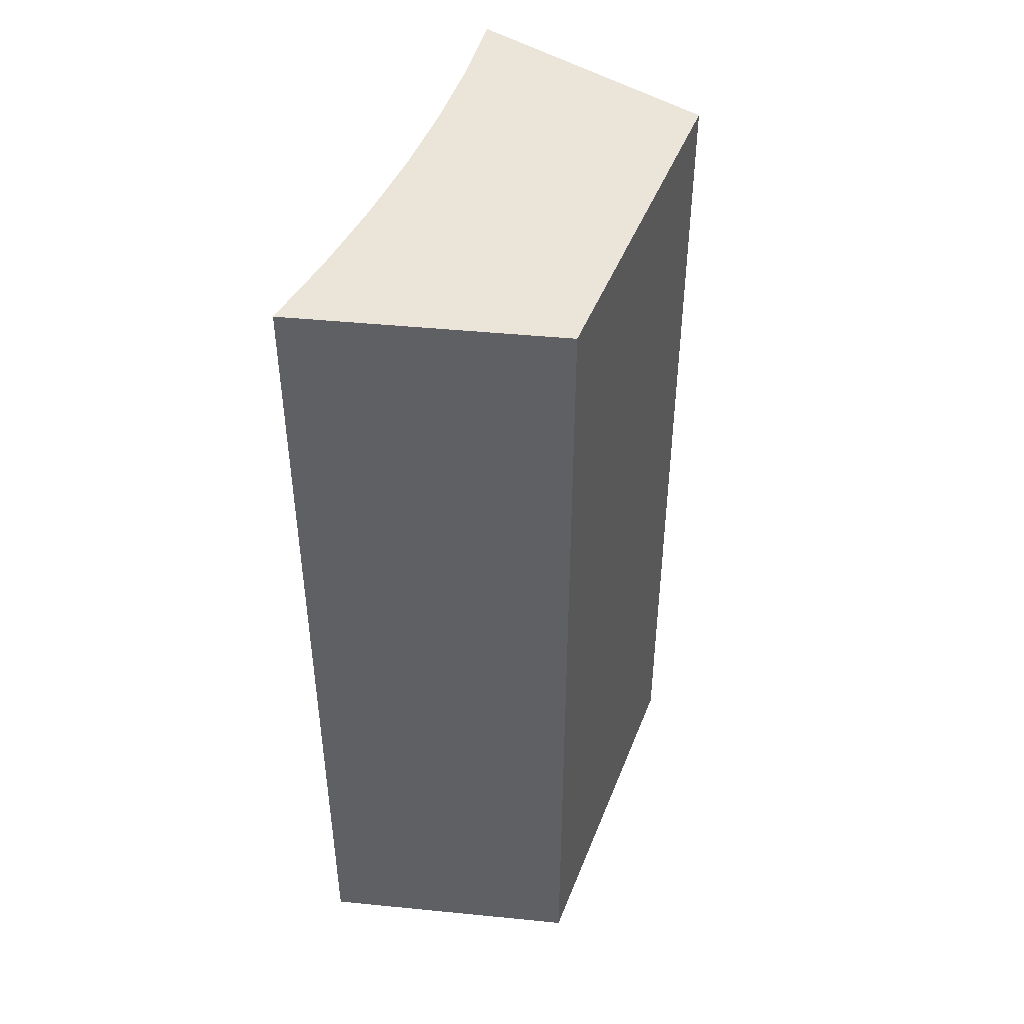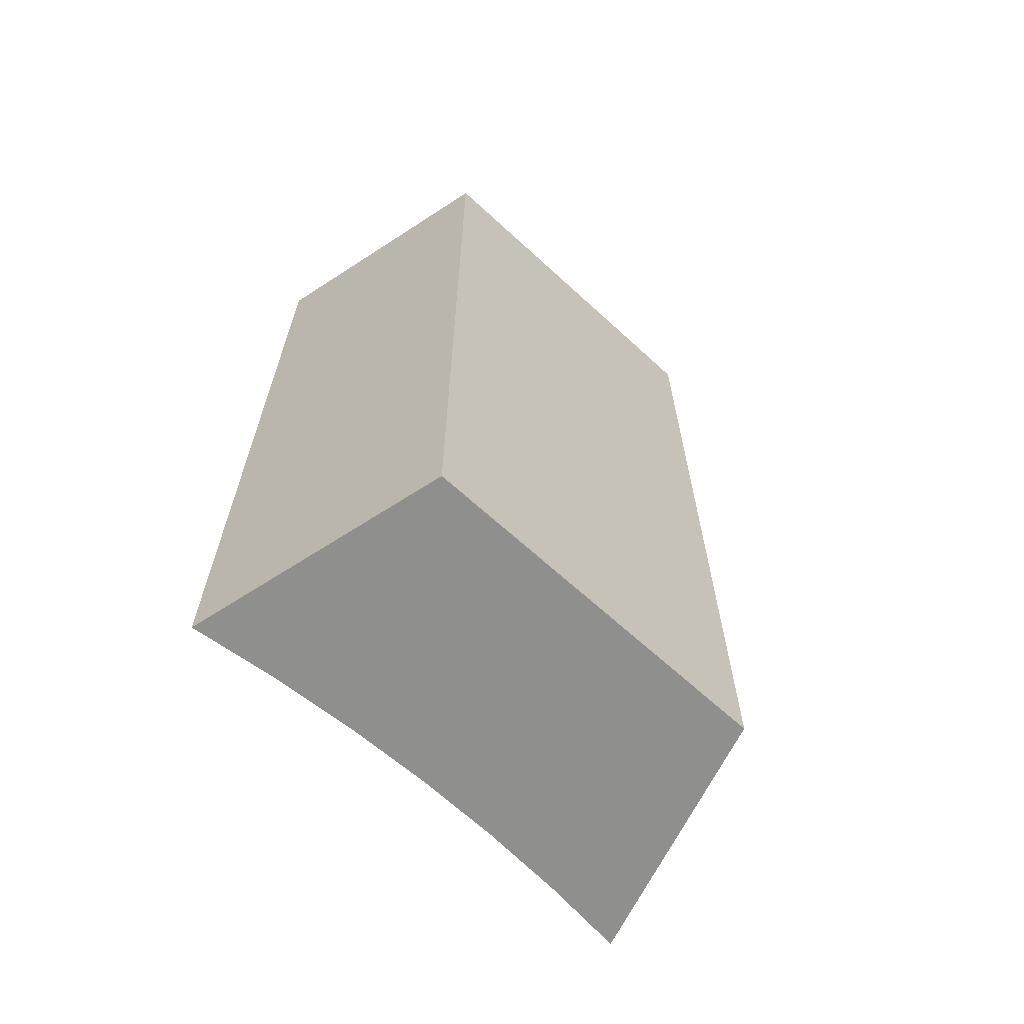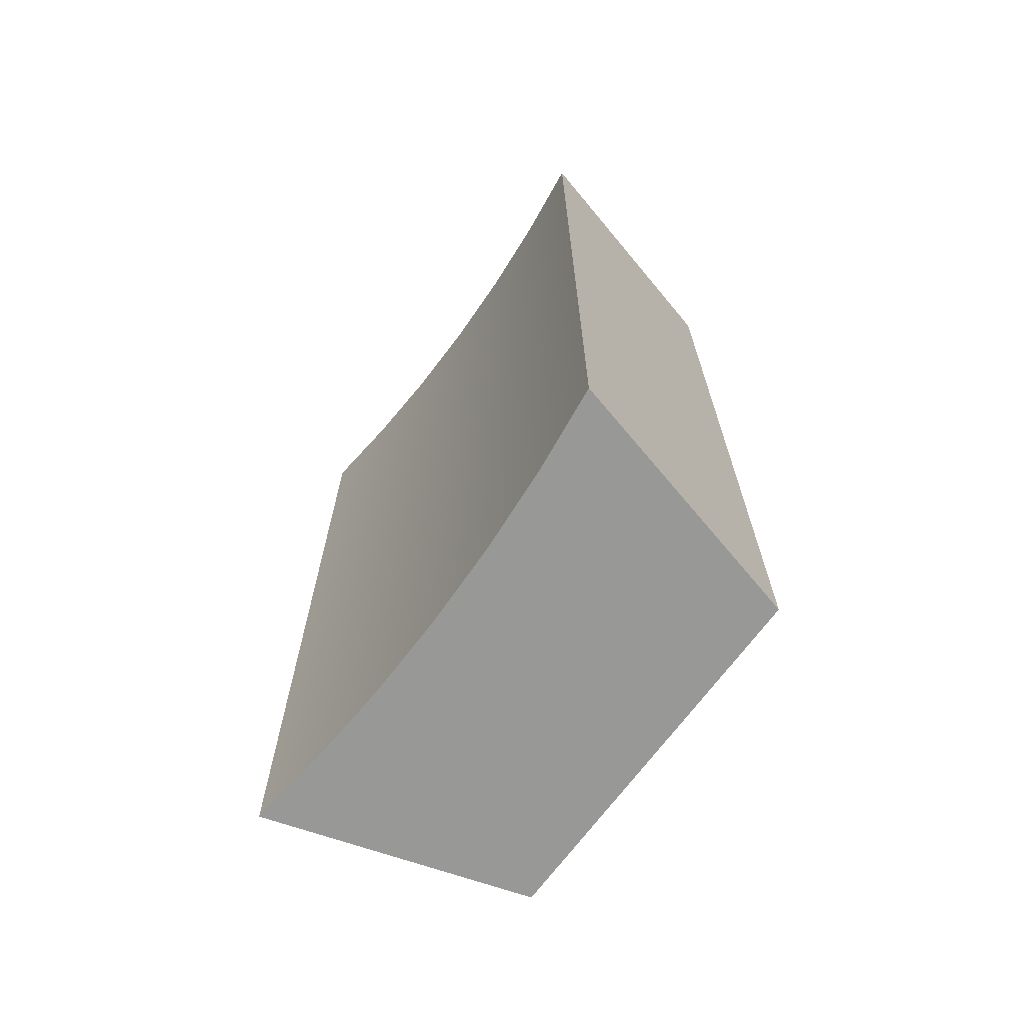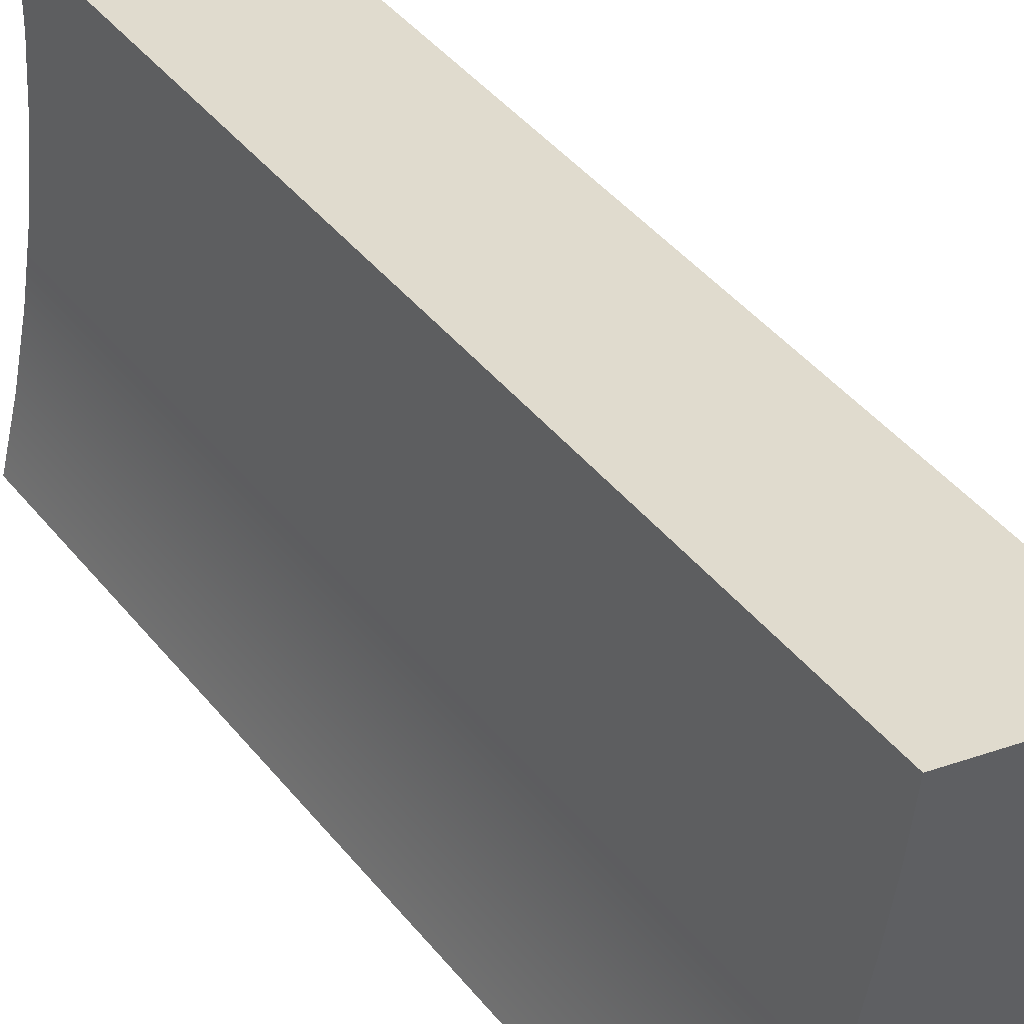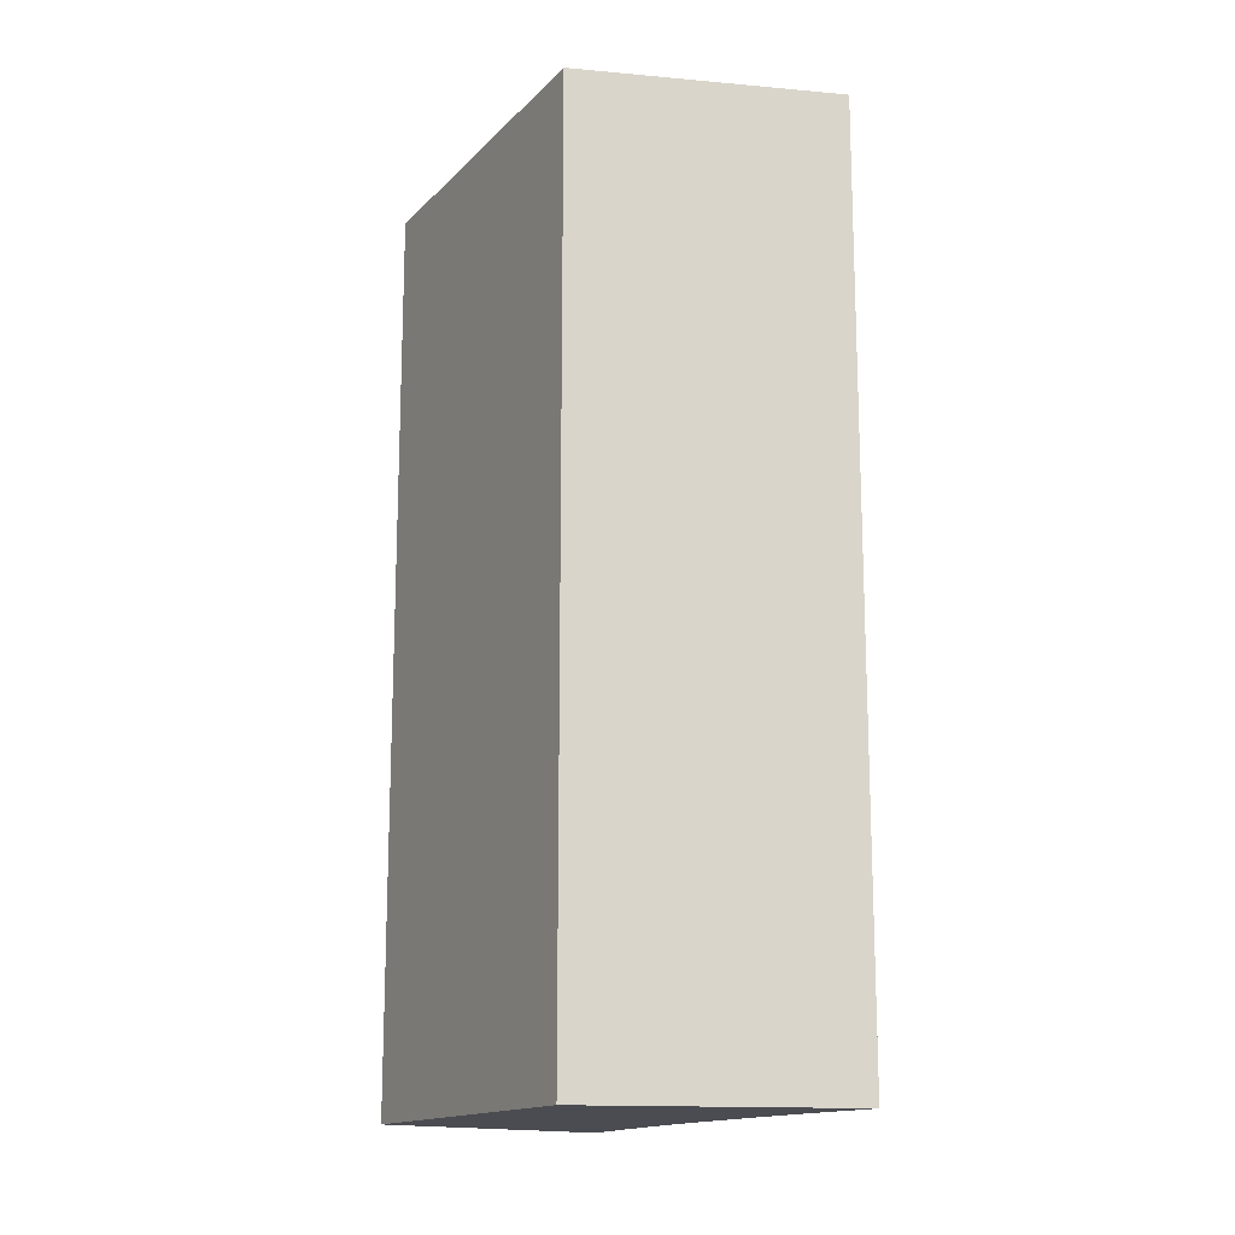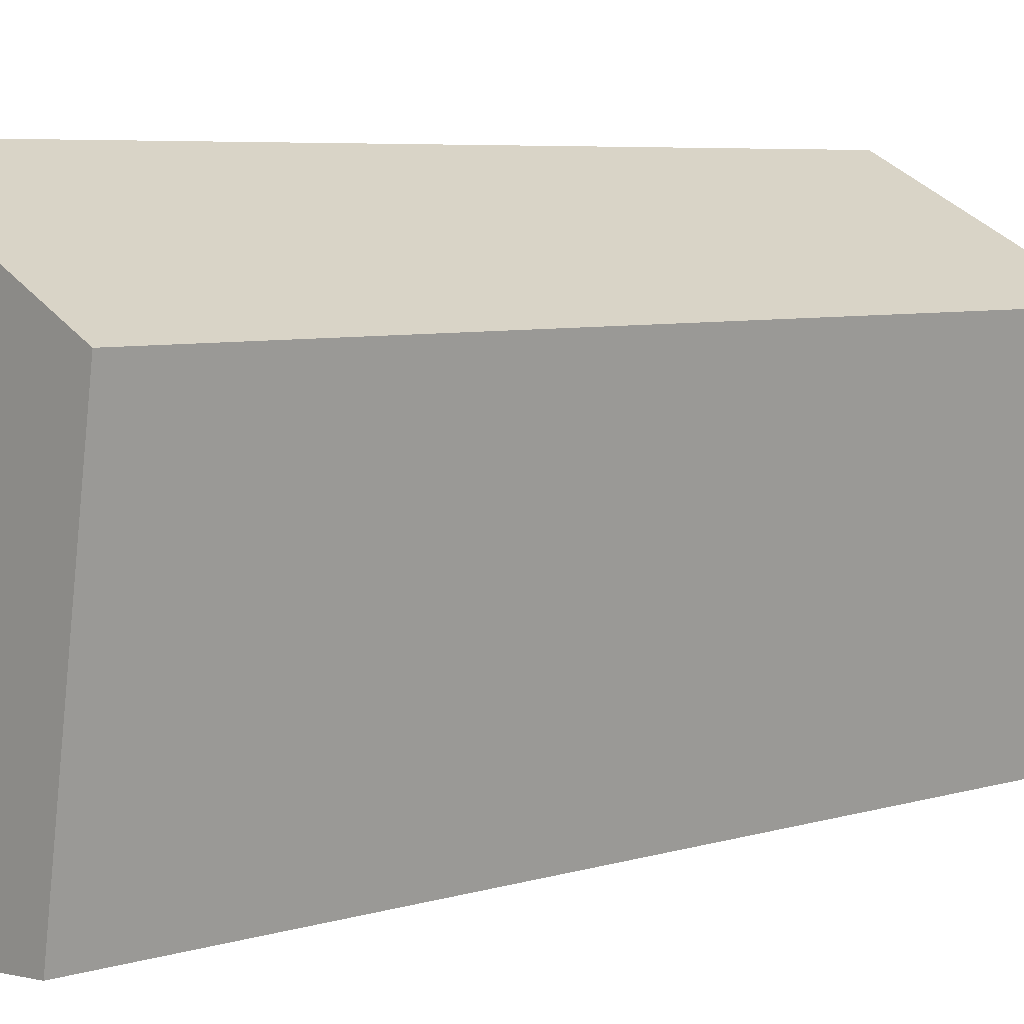
<metadata>
{"format":"obj","ext":"obj","renderer":"f3d","projection":"perspective","resolution":1024,"background":"white","views":[{"elev":45.1,"azim":11.5,"up":"+Z"},{"elev":-65.3,"azim":38.2,"up":"+Z"},{"elev":-68.5,"azim":-45.2,"up":"+Z"},{"elev":48.8,"azim":-38.2,"up":"+Y"},{"elev":-15.3,"azim":143.1,"up":"+Z"},{"elev":6.0,"azim":47.6,"up":"+Y"}]}
</metadata>
<code>
v 8.113 -2.105 -1.8
v 7.067 -2.196 -1.8
v 7.159 -1.873 -1.8
v 7.237 -1.546 -1.8
v 7.3 -1.215 -1.8
v 7.347 -0.8823 -1.8
v 7.38 -0.5476 -1.8
v 7.397 -0.2117 -1.8
v 8.34 -0.6727 -1.8
v 7.067 -2.196 -1.8
v 7.067 -2.196 1.8
v 7.159 -1.873 1.8
v 7.237 -1.546 1.8
v 7.3 -1.215 1.8
v 7.347 -0.8823 1.8
v 7.38 -0.5476 1.8
v 7.397 -0.2117 1.8
v 7.397 -0.2117 -1.8
v 7.38 -0.5476 -1.8
v 7.347 -0.8823 -1.8
v 7.3 -1.215 -1.8
v 7.237 -1.546 -1.8
v 7.159 -1.873 -1.8
v 7.397 -0.2117 -1.8
v 7.397 -0.2117 1.8
v 8.34 -0.6727 1.8
v 8.34 -0.6727 -1.8
v 8.34 -0.6727 -1.8
v 8.34 -0.6727 1.8
v 8.113 -2.105 1.8
v 8.113 -2.105 -1.8
v 8.113 -2.105 -1.8
v 8.113 -2.105 1.8
v 7.067 -2.196 1.8
v 7.067 -2.196 -1.8
v 7.067 -2.196 1.8
v 8.113 -2.105 1.8
v 8.34 -0.6727 1.8
v 7.397 -0.2117 1.8
v 7.38 -0.5476 1.8
v 7.347 -0.8823 1.8
v 7.3 -1.215 1.8
v 7.237 -1.546 1.8
v 7.159 -1.873 1.8
g 4c24fe64-e2f5-11ea-8b0c-54bf646e7e1f
f 2 3 1
f 1 3 4
f 1 4 5
f 1 5 9
f 9 5 6
f 9 6 7
f 7 8 9
g 4c254ca4-e2f5-11ea-94b1-54bf646e7e1f
f 10 11 23
f 23 11 12
f 23 12 22
f 22 12 13
f 22 13 21
f 21 13 14
f 21 14 20
f 20 14 15
f 20 15 19
f 19 15 16
f 19 16 18
f 18 16 17
g 4c259b1c-e2f5-11ea-932f-54bf646e7e1f
f 25 26 24
f 24 26 27
g 4c25e8b0-e2f5-11ea-af90-54bf646e7e1f
f 29 30 28
f 28 30 31
g 4c26370a-e2f5-11ea-8d8e-54bf646e7e1f
f 33 34 32
f 32 34 35
g 4c265df0-e2f5-11ea-9023-54bf646e7e1f
f 36 37 44
f 44 37 43
f 43 37 42
f 42 37 38
f 42 38 41
f 41 38 40
f 40 38 39

</code>
